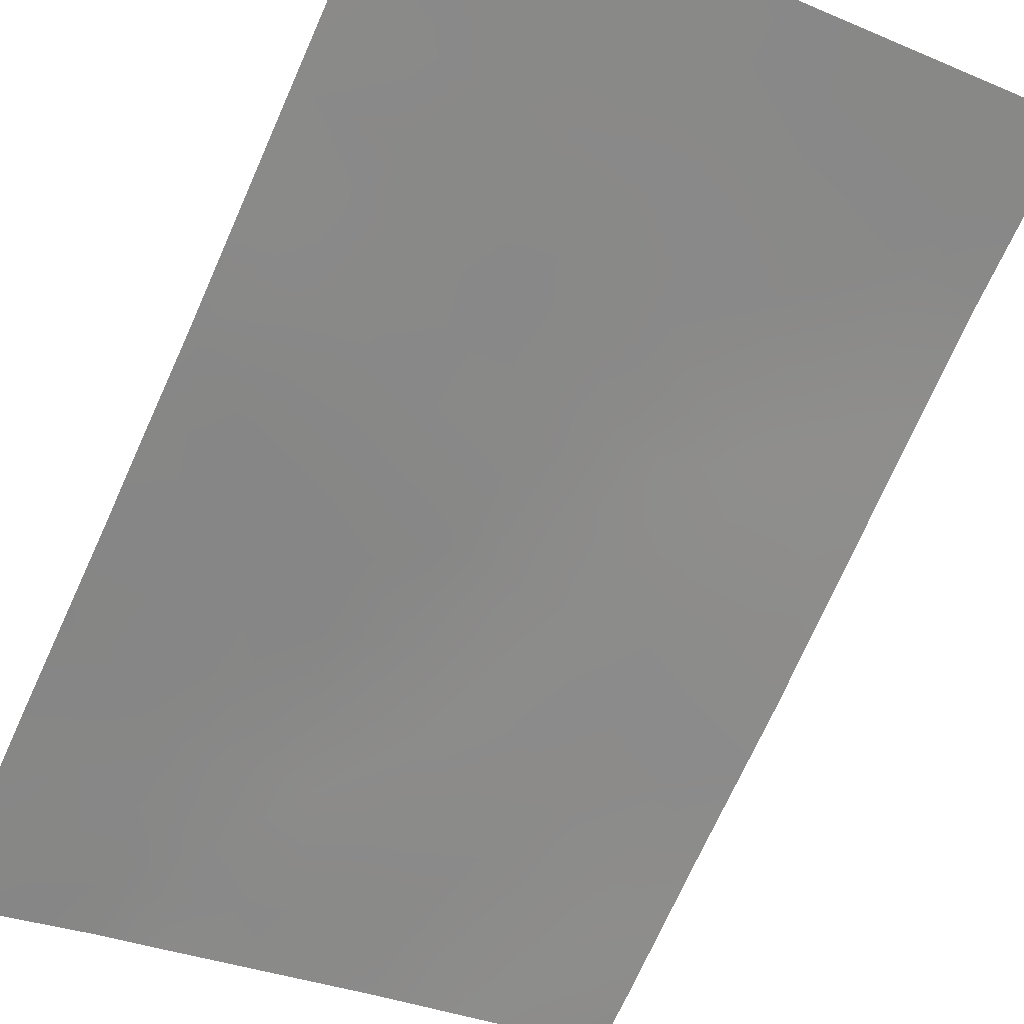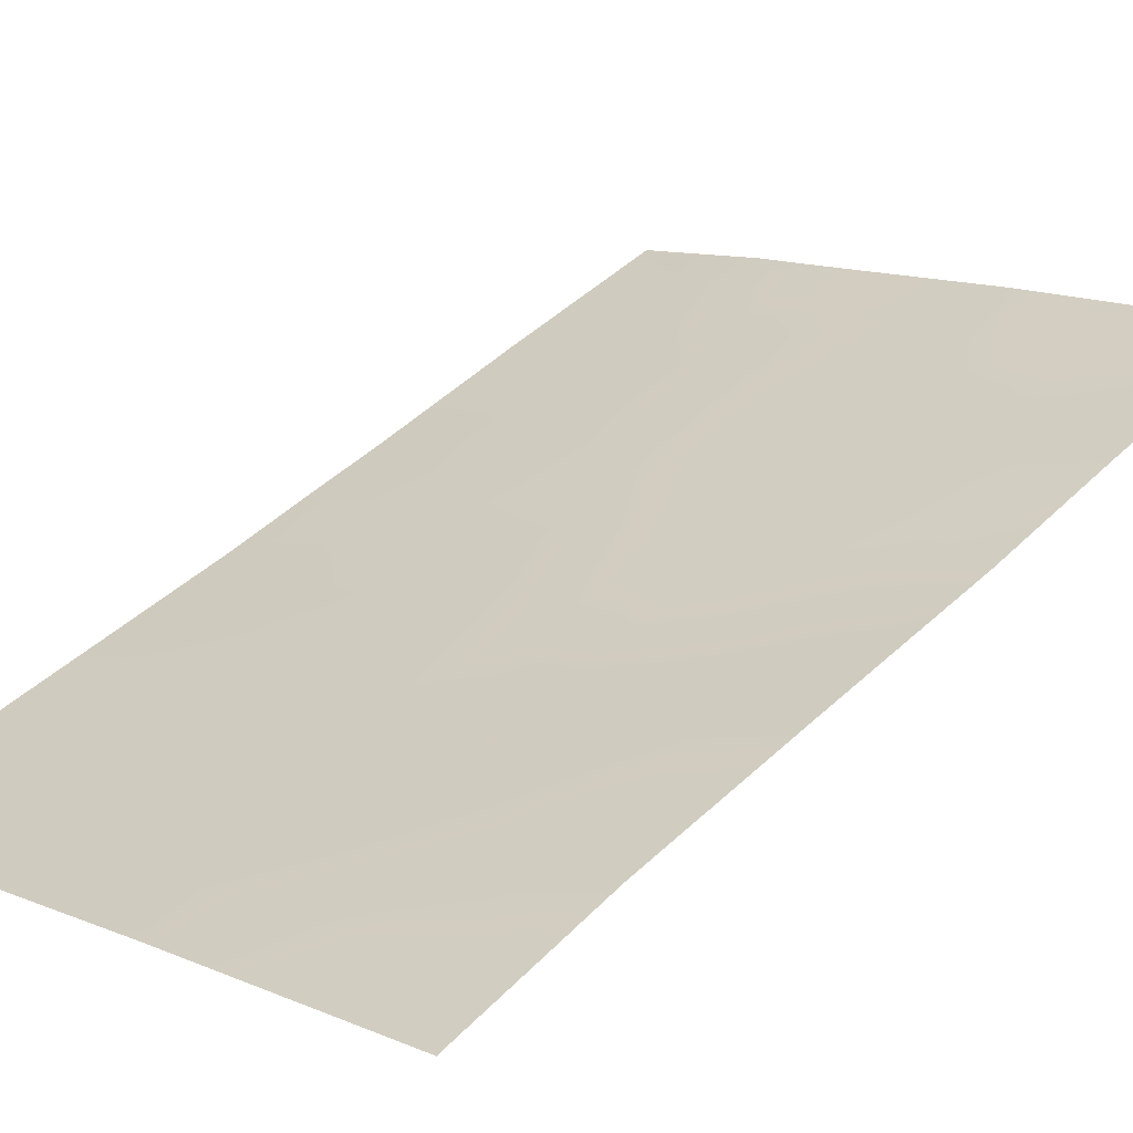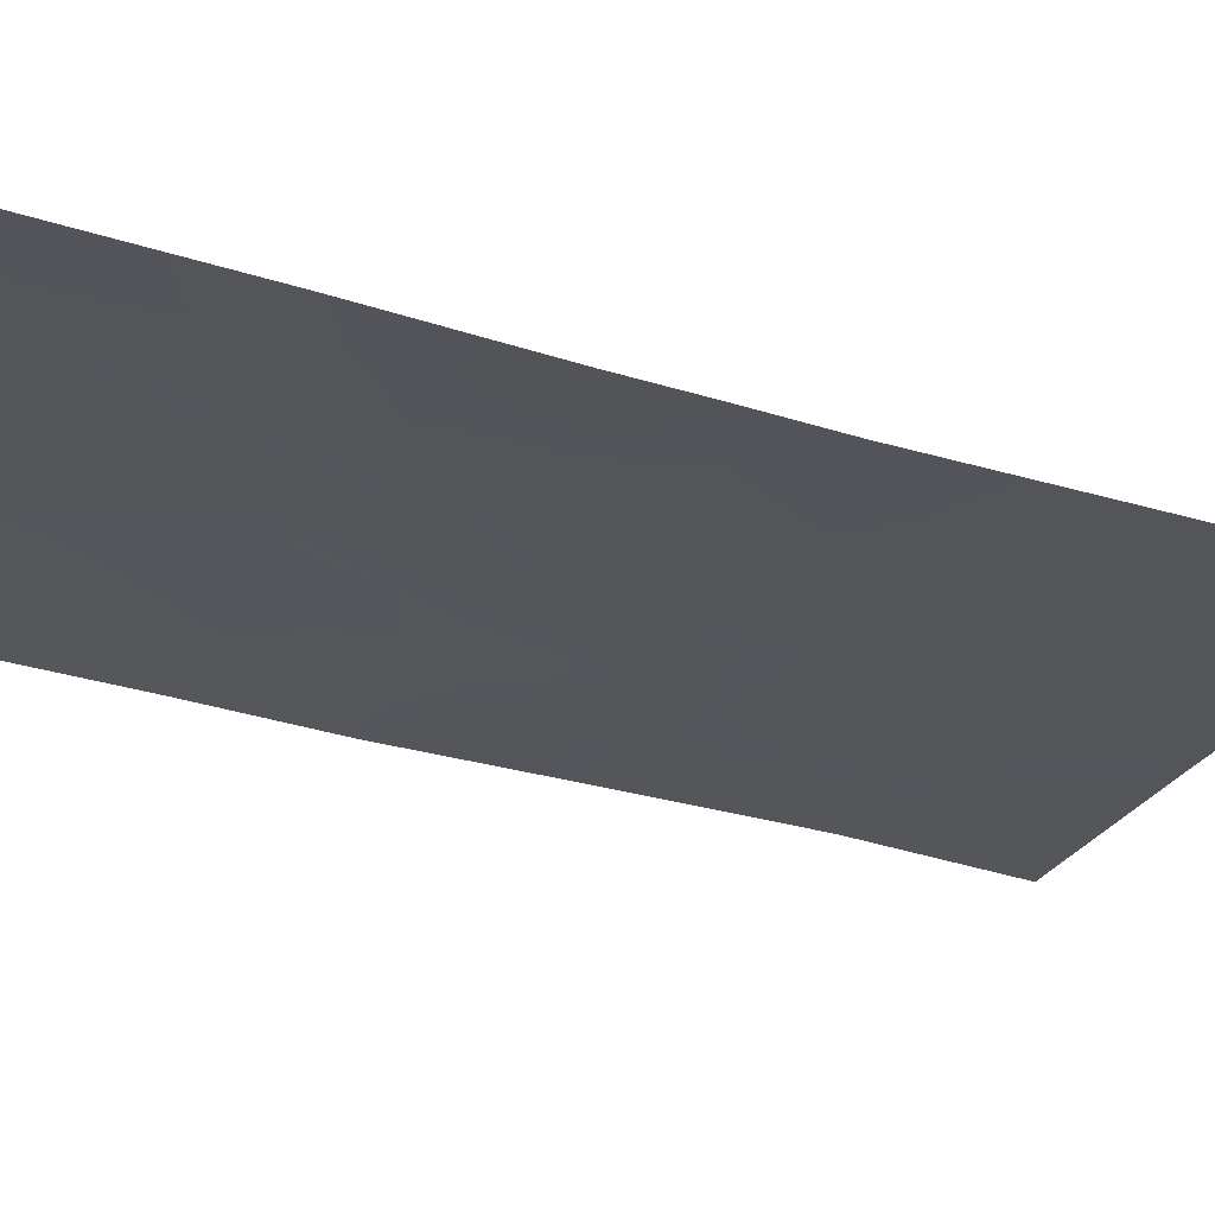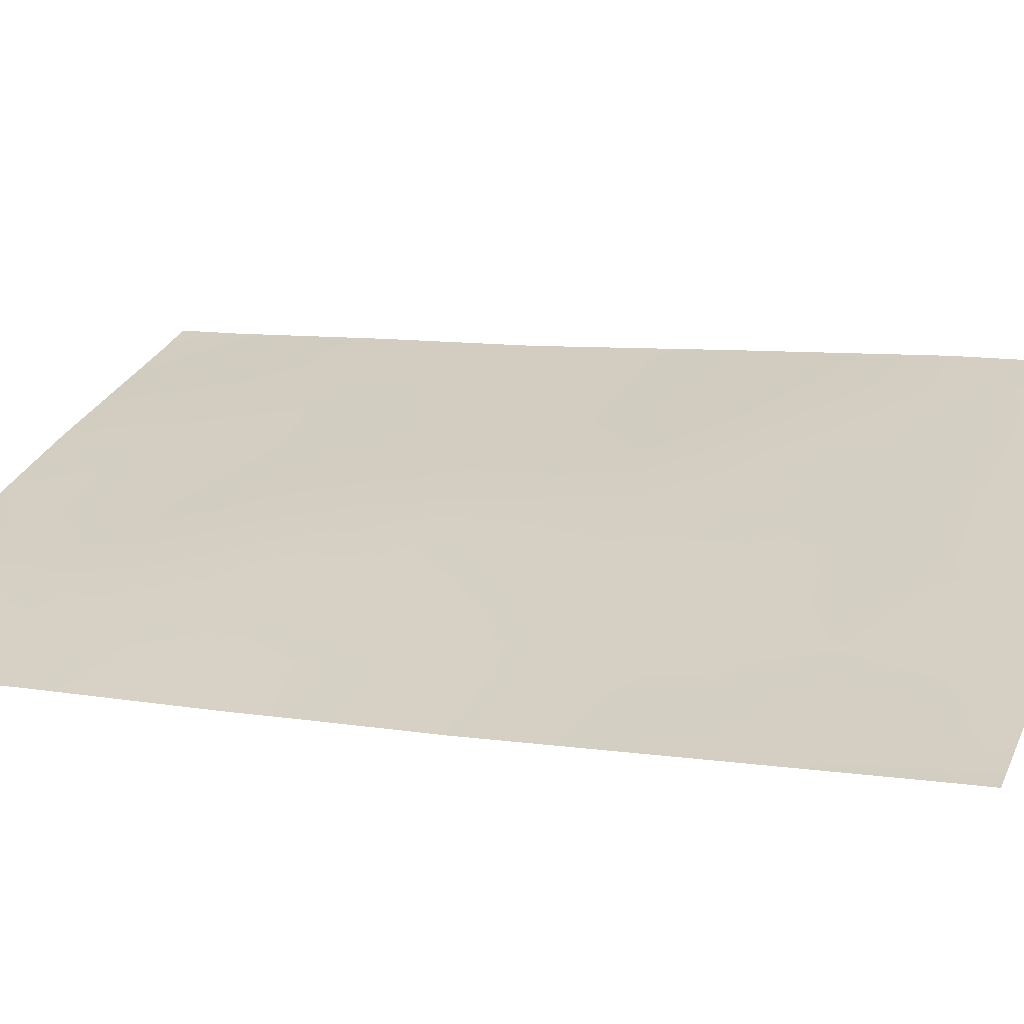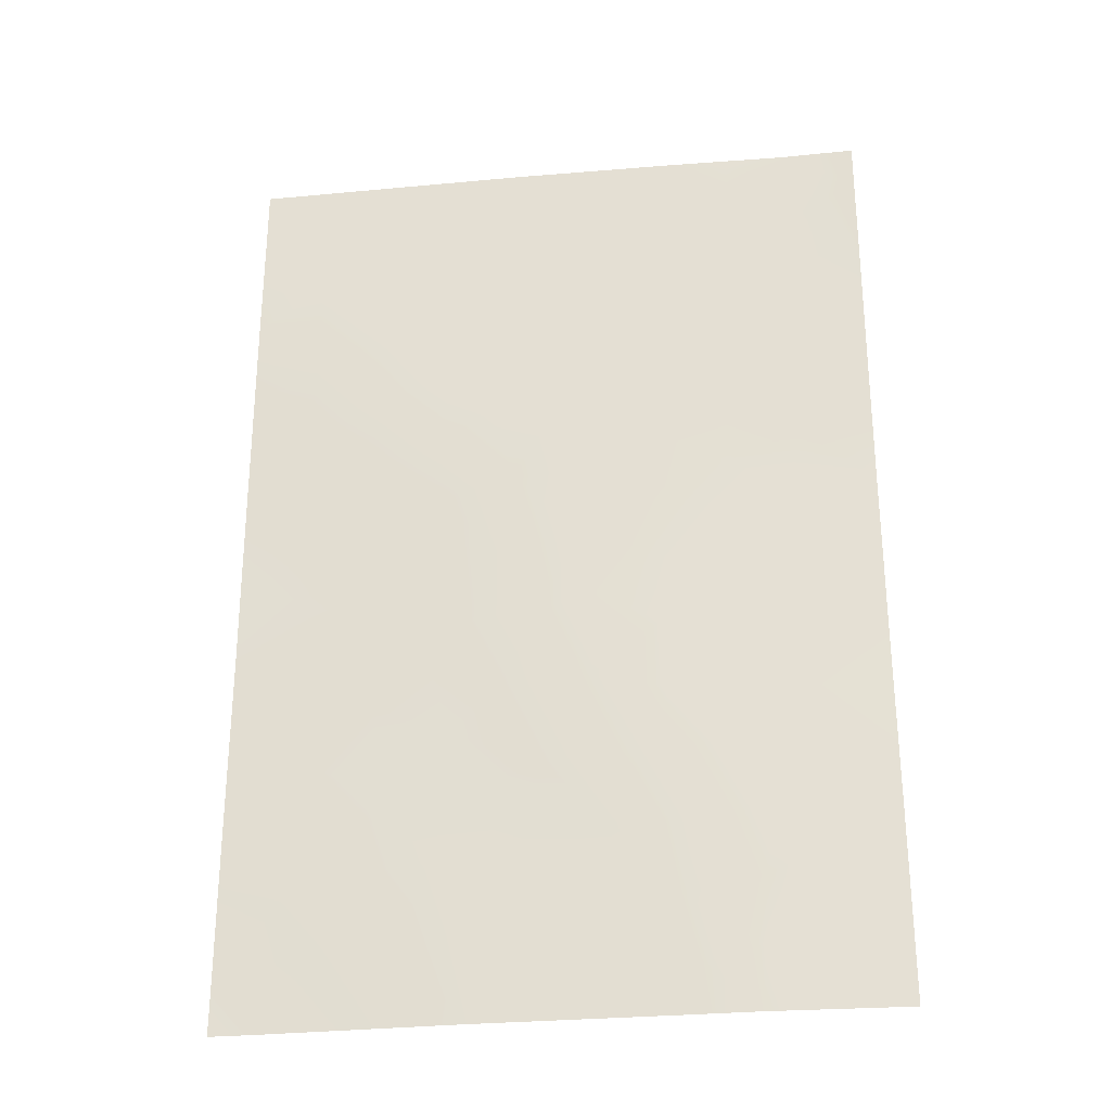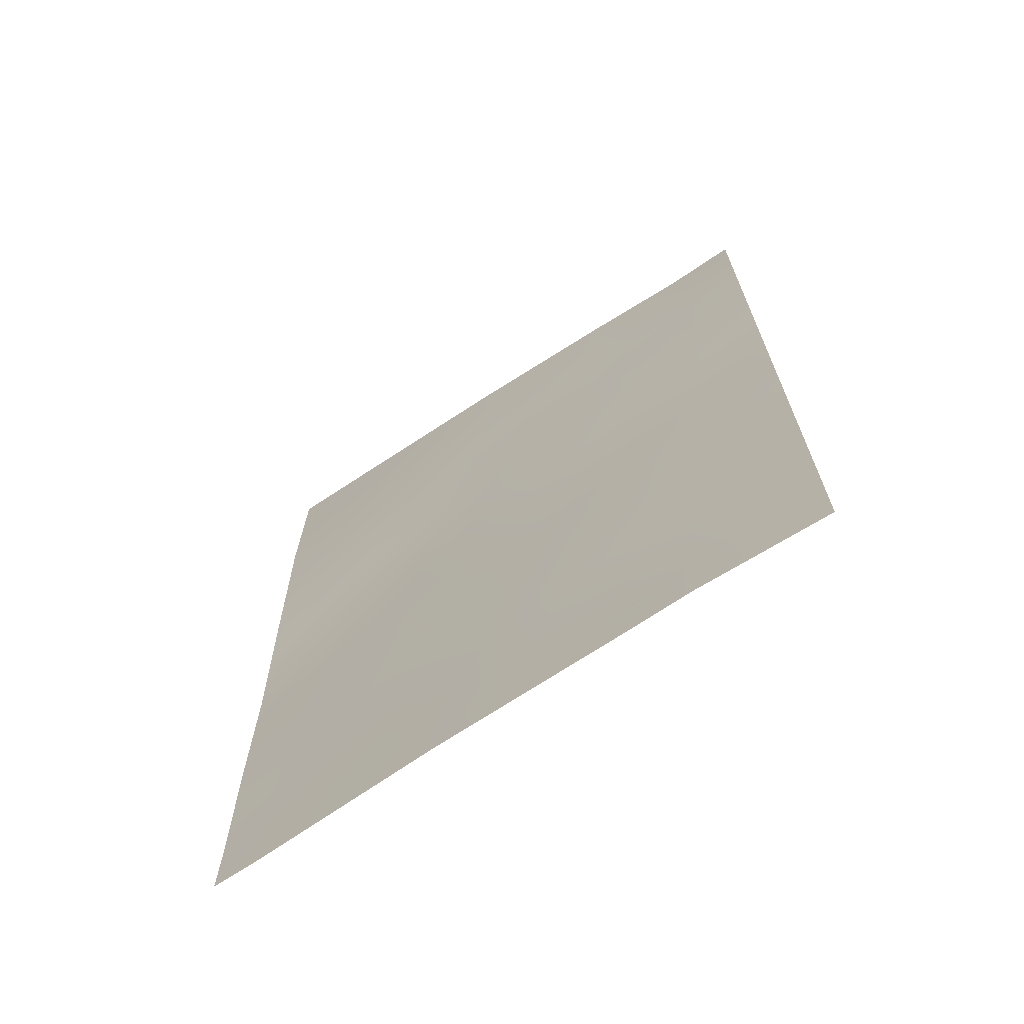
<metadata>
{"format":"obj","ext":"obj","renderer":"f3d","projection":"perspective","resolution":1024,"background":"white","views":[{"elev":-72.0,"azim":-24.3,"up":"+Y"},{"elev":41.4,"azim":40.2,"up":"+Y"},{"elev":-44.0,"azim":-108.8,"up":"+Y"},{"elev":9.8,"azim":-68.1,"up":"+Y"},{"elev":-28.6,"azim":-152.7,"up":"+Z"},{"elev":-69.4,"azim":-127.2,"up":"+Z"}]}
</metadata>
<code>
v -11.43 56.01 50
v -16.17 54.32 42.55
v -14.6 54.87 45.25
v -13.54 55.27 50
v -17.87 53.66 47.42
v -10.19 56.36 40.76
v -13.09 55.42 38
v -11.9 55.8 42.03
v -15.48 54.6 38
v -16.28 54.33 38
v -17.88 53.69 40.38
v -17.89 53.7 38
v -12.67 55.55 44.92
v -10.24 56.46 47.77
v -10.22 56.42 50
v -15.03 54.76 41.24
v -10.19 56.36 42.72
v -17.86 53.65 42.6
v -10.22 56.41 45.19
v -17.85 53.64 44.85
v -10.74 56.16 38
v -17.88 53.68 49.47
v -17.88 53.68 50
v -16.96 53.99 50
v -10.18 56.35 38.77
v -10.18 56.36 38
v -11.7 55.87 39.81
v -15.56 54.53 50
v -12.38 55.7 48.41
v -14.56 54.89 48.61
v -17.06 53.99 40.98
v -12.96 55.44 40.8
v -13.87 55.15 43.25
v -13.58 55.25 47.01
v -15.58 54.5 47.14
v -11.8 55.9 46.43
v -16.07 54.32 44.4
v -14.51 54.92 39.49
v -11.78 55.83 44.32
v -16.37 54.27 39.63
v -11.03 56.18 47.07
v -11.97 55.84 47.47
v -15.27 54.64 42.98
v -15.18 54.66 43.93
v -16.1 54.33 43.52
v -11.03 56.09 41.39
v -11.96 55.78 40.9
v -11 56.1 40.36
v -13.01 55.46 47.7
v -12.67 55.58 46.8
v -14.56 54.88 47.09
v -14.05 55.08 47.82
v -15.08 54.7 47.92
v -16.07 54.33 48.07
v -15.53 54.53 48.9
v -10.23 56.44 48.88
v -10.83 56.23 49
v -11.85 55.87 49.16
v -17.09 53.95 46.54
v -16.13 54.3 46.23
v -16.64 54.11 47.26
v -10.19 56.36 41.74
v -11.02 56.09 42.45
v -17.86 53.65 43.62
v -17.01 53.98 43.06
v -17.87 53.67 41.49
v -17.05 53.98 42.01
v -15.42 54.57 45.6
v -16.13 54.3 45.22
v -15.26 54.63 44.83
v -10.18 56.36 39.76
v -10.9 56.12 39.5
v -14.3 54.99 44.35
v -14.55 54.9 50
v -14.94 54.75 49.34
v -14.03 55.09 49.28
v -13.88 55.14 41.2
v -13.42 55.29 42.26
v -14.46 54.95 42.27
v -14.28 55.01 38
v -13.91 55.13 38.88
v -14.88 54.8 38.75
v -15.64 54.54 38.62
v -17.87 53.67 48.44
v -17.04 53.97 48.2
v -16.25 54.26 49.16
v -12.48 55.64 50
v -12.97 55.48 49.23
v -16.96 53.99 44.05
v -16.12 54.35 41.37
v -12.6 55.57 40.01
v -13.25 55.36 46.2
v -14.09 55.06 46.21
v -13.53 55.26 45.18
v -16.32 54.3 38.76
v -17.12 53.99 38.9
v -17.08 54.01 38
v -15.05 54.71 46.28
v -12.6 55.56 43.91
v -11.92 55.79 43.15
v -10.98 56.1 43.57
v -15.44 54.6 39.43
v -10.2 56.38 43.96
v -10.97 56.13 44.73
v -11.76 55.88 45.39
v -17.86 53.65 46.13
v -16.99 53.97 45.59
v -16.83 54.03 44.79
v -11.31 55.99 38.86
v -10.98 56.17 45.89
v -10.23 56.43 46.48
v -16.47 54.22 40.47
v -16.26 54.26 50
v -12.96 55.45 43.14
v -14.71 54.86 40.3
v -13.5 55.28 48.51
v -15.69 54.52 40.39
v -17.88 53.69 39.19
v -12.32 55.67 38.99
v -11.91 55.79 38
v -13.12 55.4 39.15
v -17.14 53.94 48.98
v -15.38 54.62 42.07
v -17.14 53.97 39.96
v -13.64 55.21 40
v -12.82 55.49 41.6
v -13.37 55.32 44.07
v -14.55 54.9 43.39
v -12.58 55.57 42.41
v -12.67 55.57 45.82
v -11.04 56.17 48.32
f 41 131 42
f 46 47 48
f 49 50 42
f 51 52 53
f 54 53 55
f 14 56 57
f 131 57 58
f 59 60 61
f 62 63 46
f 66 31 67
f 68 69 70
f 23 22 24
f 25 21 26
f 71 48 72
f 74 75 76
f 80 81 82
f 38 102 82
f 58 87 88
f 65 45 89
f 126 32 47
f 92 93 94
f 50 92 130
f 95 96 97
f 51 98 93
f 99 13 127
f 54 85 61
f 68 98 60
f 100 63 101
f 102 95 83
f 67 90 2
f 103 104 101
f 130 13 105
f 106 107 59
f 69 107 108
f 27 109 72
f 110 111 41
f 37 108 89
f 11 124 31
f 100 99 114
f 115 125 77
f 105 104 110
f 88 76 116
f 102 115 117
f 112 117 90
f 116 52 49
f 124 118 96
f 109 119 120
f 125 81 121
f 91 121 119
f 36 41 42
f 41 14 131
f 45 44 37
f 6 46 48
f 46 8 47
f 48 47 27
f 29 49 42
f 49 34 50
f 42 50 36
f 35 51 53
f 51 34 52
f 53 52 30
f 86 54 55
f 54 35 53
f 55 53 30
f 56 15 57
f 1 57 15
f 29 131 58
f 58 57 1
f 5 59 61
f 61 60 35
f 6 62 46
f 62 17 63
f 46 63 8
f 64 18 65
f 18 66 67
f 66 11 31
f 3 68 70
f 68 60 69
f 70 69 37
f 25 71 72
f 71 6 48
f 72 48 27
f 37 44 70
f 44 128 73
f 4 74 76
f 74 28 75
f 76 75 30
f 2 123 43
f 9 80 82
f 80 7 81
f 82 81 38
f 83 9 82
f 9 83 10
f 22 84 122
f 84 5 85
f 113 24 122
f 122 24 22
f 29 58 88
f 58 1 87
f 88 87 4
f 64 65 89
f 65 2 45
f 89 45 37
f 2 90 123
f 123 90 16
f 8 126 47
f 47 91 27
f 92 34 93
f 94 93 3
f 36 50 130
f 50 34 92
f 128 33 73
f 73 94 3
f 10 95 97
f 95 40 96
f 97 96 12
f 34 51 93
f 51 35 98
f 93 98 3
f 99 39 13
f 35 54 61
f 85 86 122
f 61 85 5
f 68 3 98
f 60 98 35
f 39 100 101
f 100 8 63
f 101 63 17
f 82 102 83
f 102 40 95
f 83 95 10
f 18 67 65
f 67 31 90
f 65 67 2
f 17 103 101
f 103 19 104
f 101 104 39
f 36 130 105
f 105 13 39
f 5 106 59
f 106 20 107
f 59 107 60
f 37 69 108
f 69 60 107
f 108 107 20
f 21 25 109
f 72 109 25
f 36 110 41
f 110 19 111
f 41 111 14
f 108 20 89
f 64 89 20
f 28 55 75
f 75 55 30
f 124 40 112
f 8 100 129
f 100 39 99
f 16 115 77
f 115 38 125
f 77 125 32
f 36 105 110
f 105 39 104
f 110 104 19
f 29 88 116
f 88 4 76
f 116 76 30
f 40 102 117
f 102 38 115
f 117 115 16
f 112 40 117
f 90 117 16
f 29 116 49
f 116 30 52
f 49 52 34
f 40 124 96
f 124 11 118
f 96 118 12
f 21 109 120
f 109 27 119
f 120 119 7
f 125 38 81
f 27 91 119
f 91 32 125
f 77 78 79
f 16 77 79
f 113 122 86
f 78 126 129
f 79 78 33
f 123 79 43
f 124 112 31
f 79 123 16
f 77 32 126
f 78 114 33
f 32 91 47
f 121 81 7
f 91 125 121
f 119 121 7
f 43 79 128
f 77 126 78
f 43 44 45
f 2 43 45
f 90 31 112
f 127 13 94
f 114 99 127
f 43 128 44
f 73 33 127
f 129 100 114
f 129 126 8
f 78 129 114
f 128 79 33
f 114 127 33
f 86 55 28
f 113 86 28
f 44 73 70
f 3 70 73
f 13 130 94
f 130 92 94
f 54 86 85
f 127 94 73
f 122 84 85
f 131 14 57
f 42 131 29

</code>
